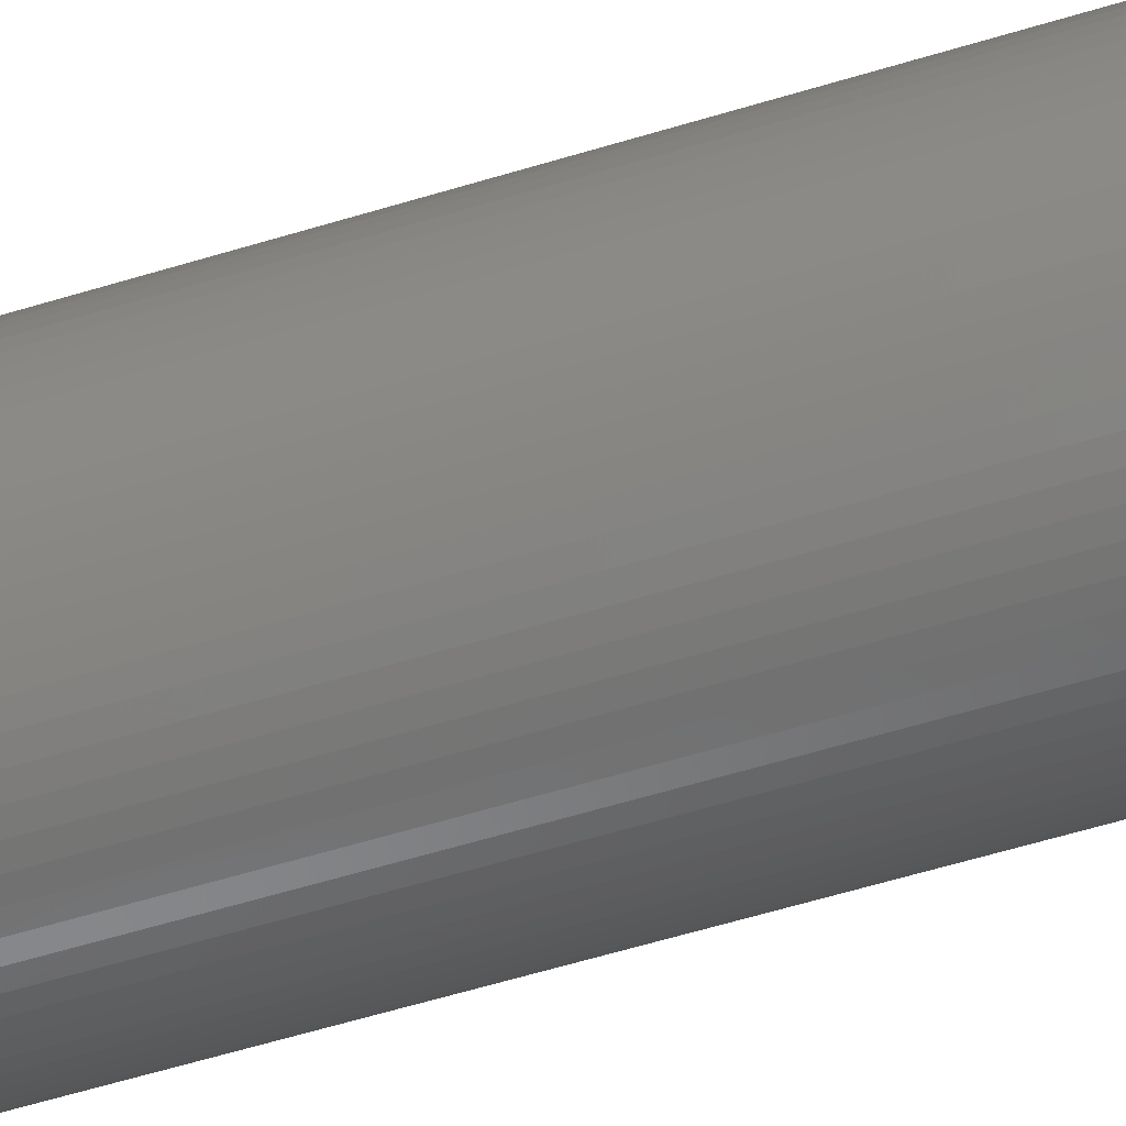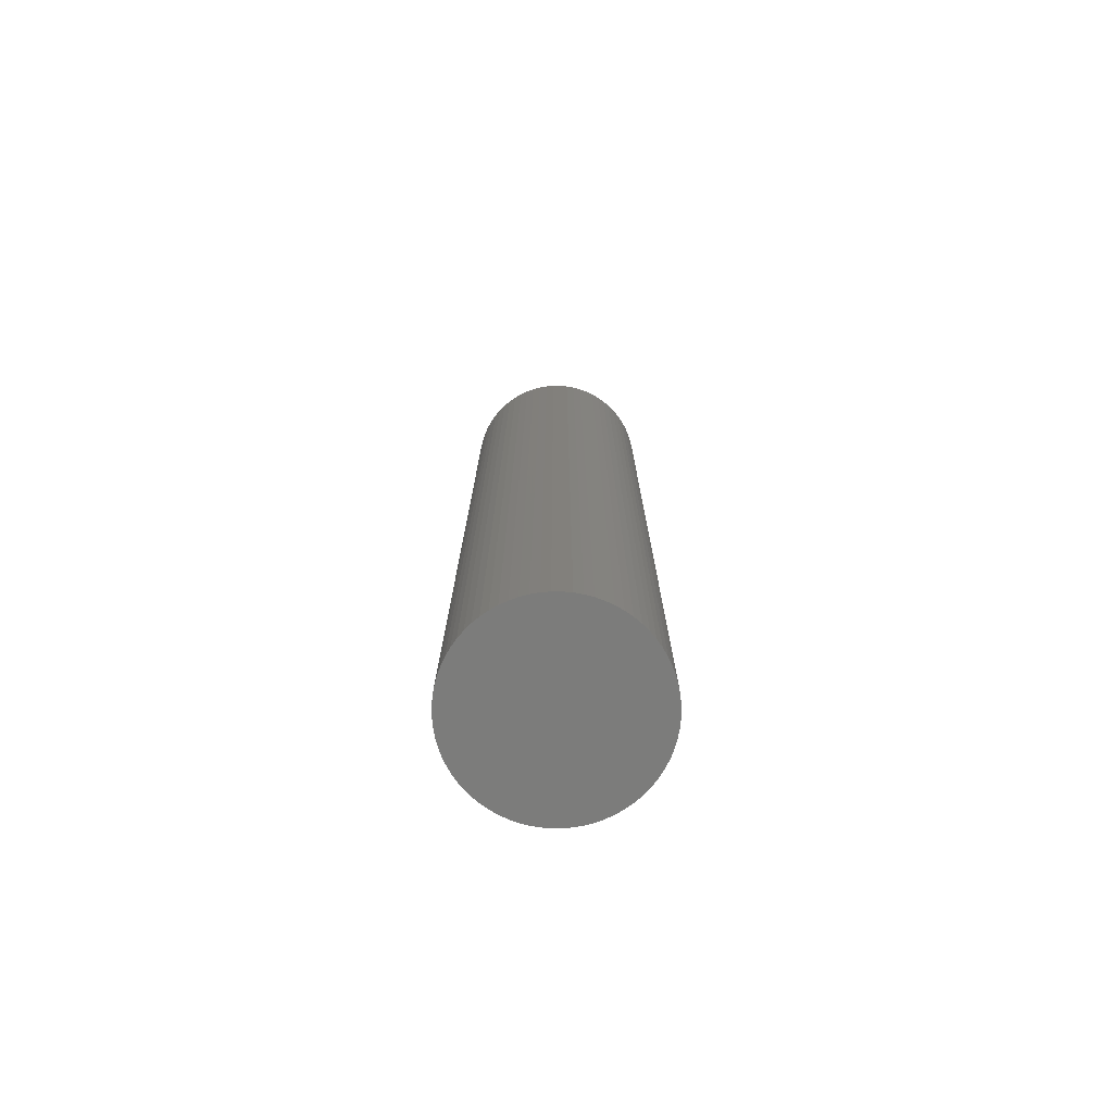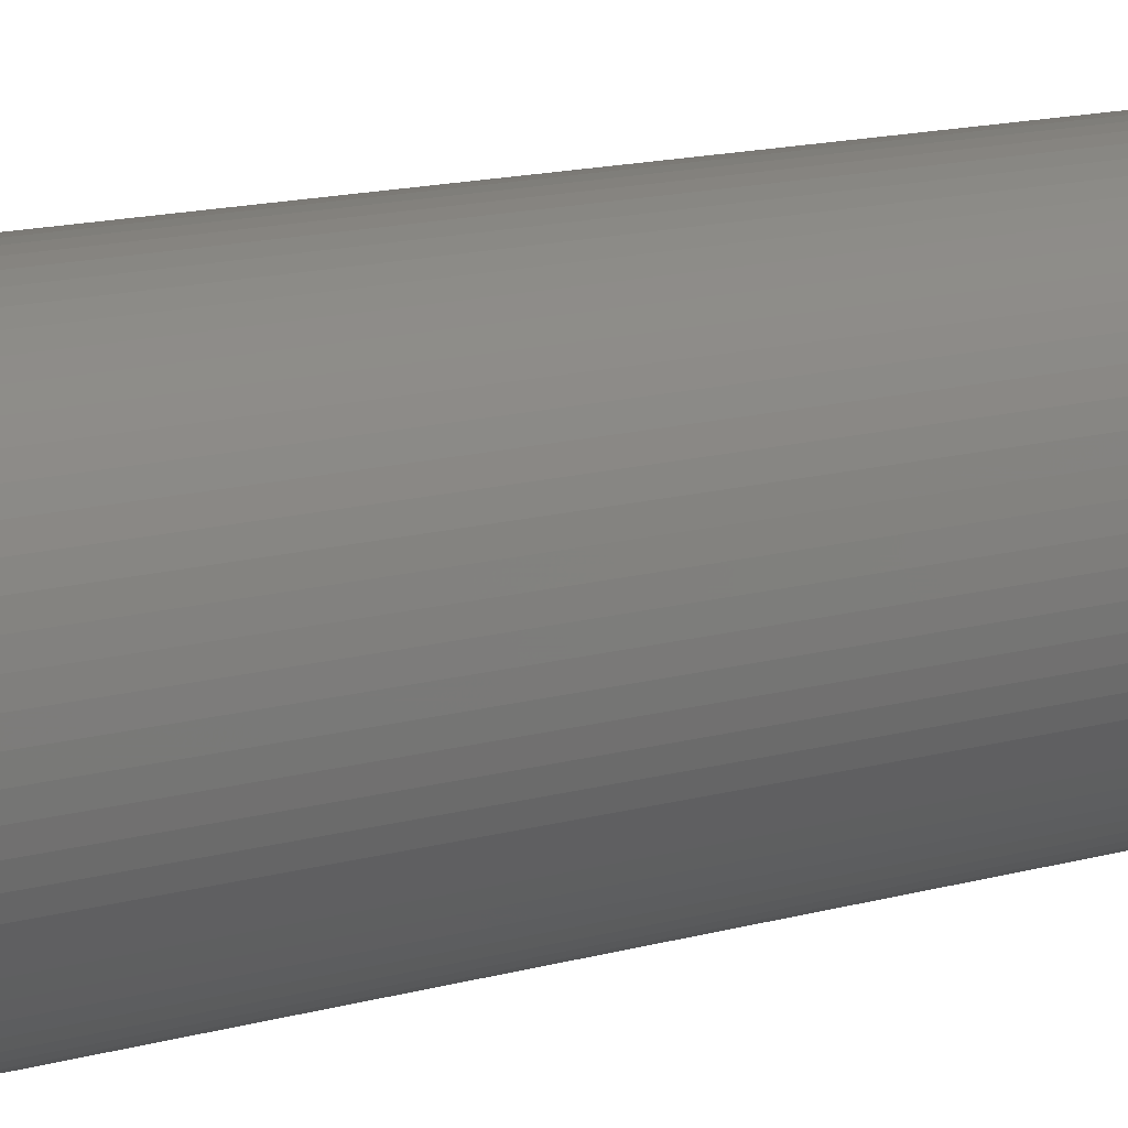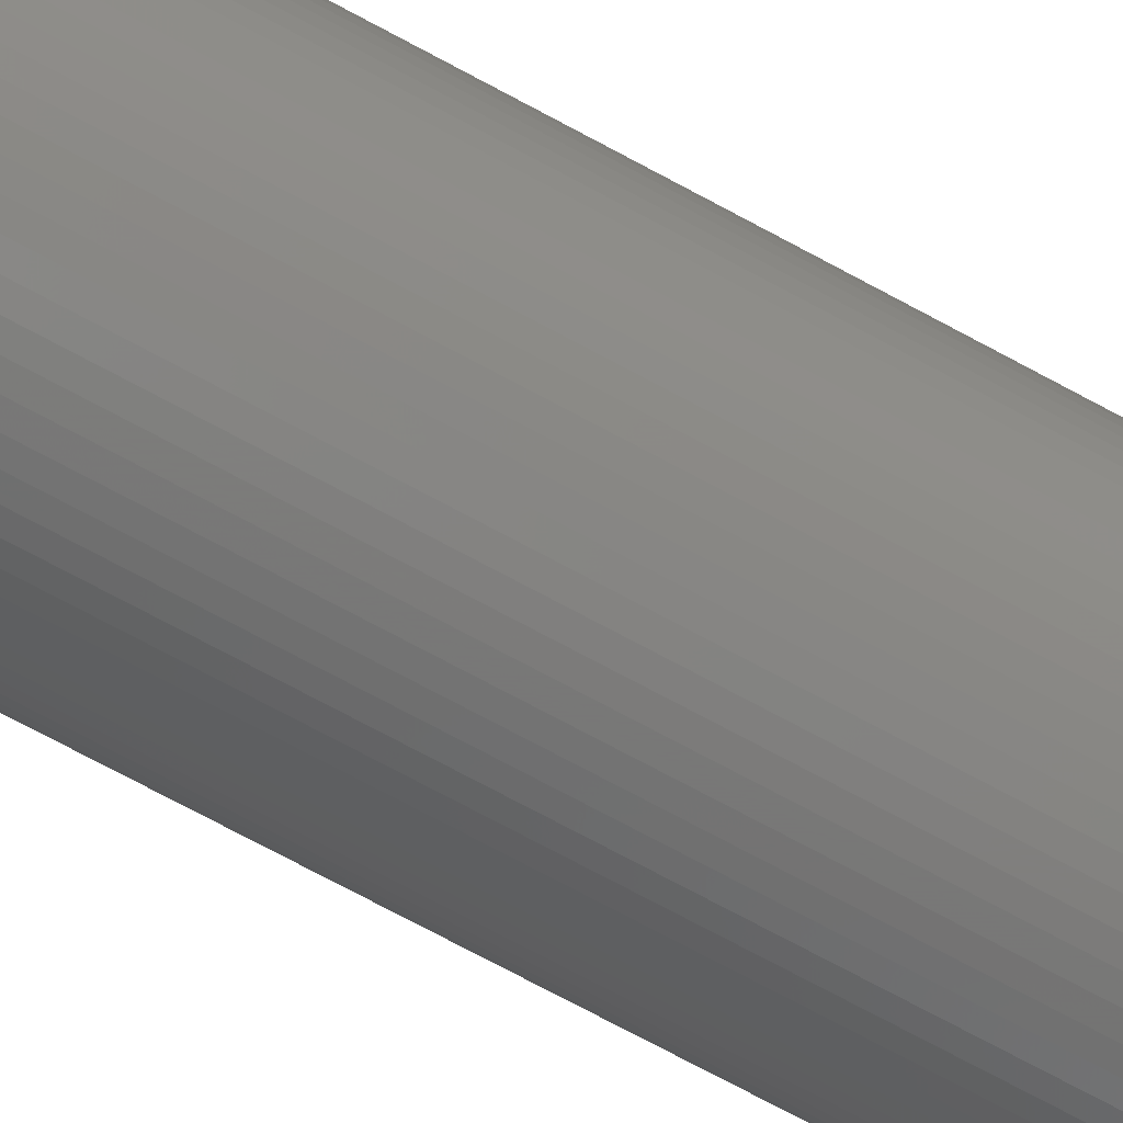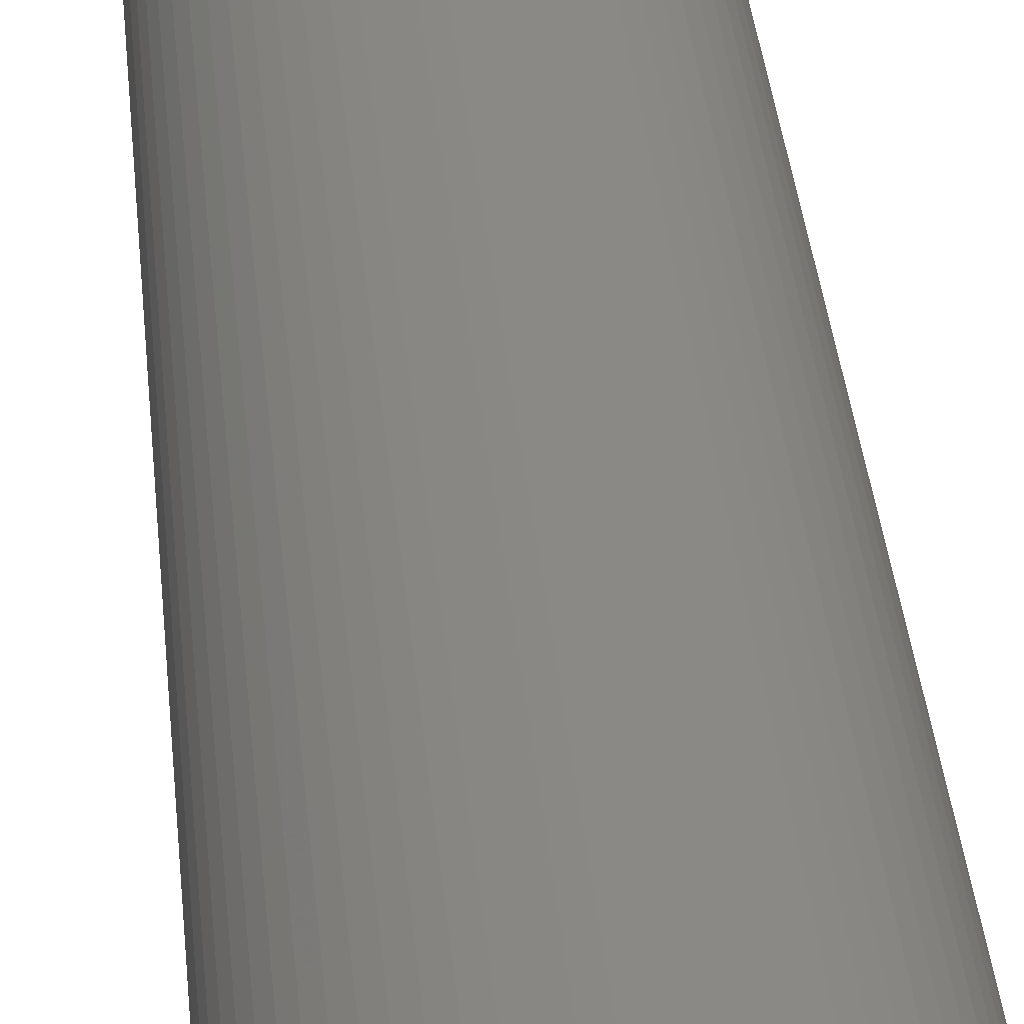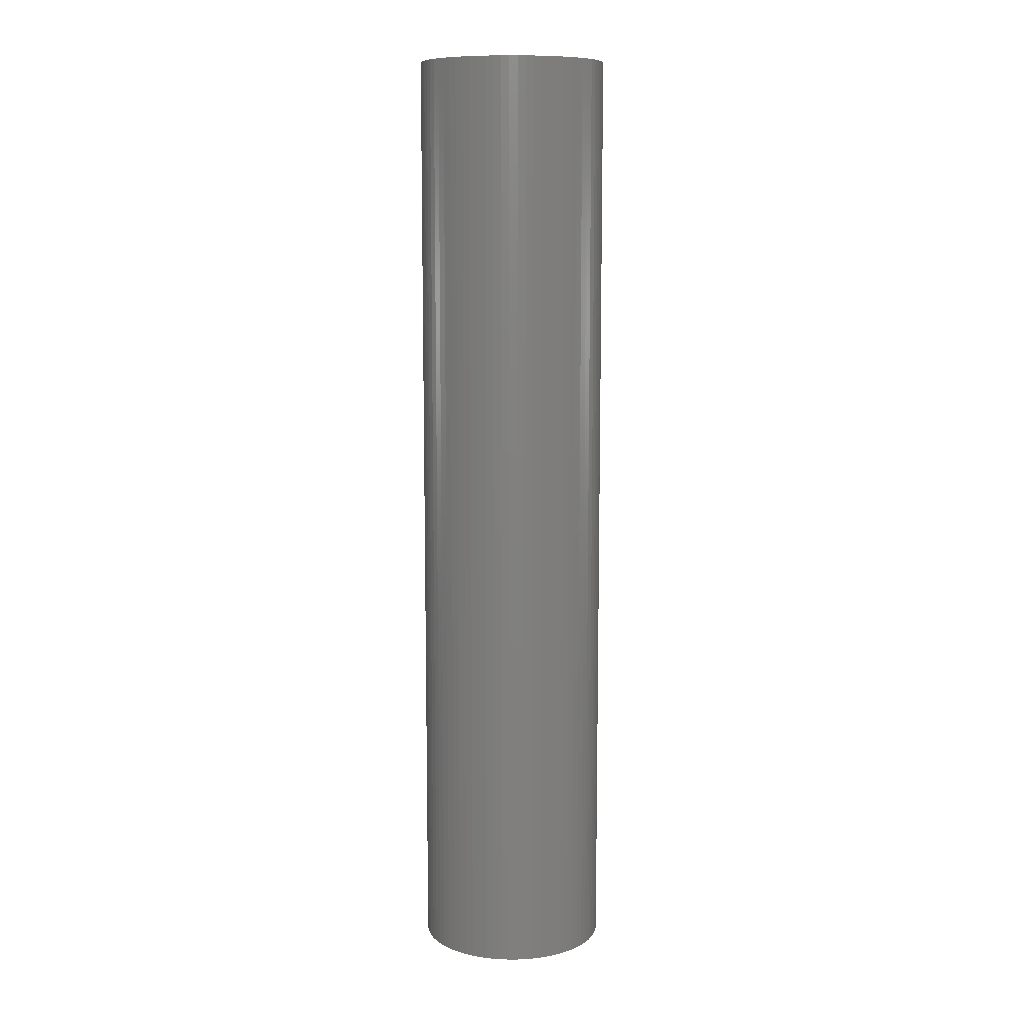
<metadata>
{"format":"stl","ext":"stl","renderer":"f3d","projection":"perspective","resolution":1024,"background":"white","views":[{"elev":-56.2,"azim":-72.0,"up":"+Z"},{"elev":-75.6,"azim":37.4,"up":"+Y"},{"elev":9.8,"azim":-131.9,"up":"+Z"},{"elev":-72.7,"azim":-118.4,"up":"+Z"},{"elev":28.5,"azim":175.7,"up":"+Z"},{"elev":9.9,"azim":-18.4,"up":"+Y"}]}
</metadata>
<code>
# stl→obj: 144 verts, 284 faces
v 0.04981 -0.25 1.629
v 0.05 0.25 1.625
v 0.04981 0.25 1.629
v 0.05 -0.25 1.625
v 0.04924 -0.25 1.634
v 0.04924 0.25 1.634
v 0.0483 -0.25 1.638
v 0.0483 0.25 1.638
v 0.04698 -0.25 1.642
v 0.04698 0.25 1.642
v 0.04532 -0.25 1.646
v 0.04532 0.25 1.646
v 0.0433 -0.25 1.65
v 0.0433 0.25 1.65
v 0.04096 -0.25 1.654
v 0.04096 0.25 1.654
v 0.0383 -0.25 1.657
v 0.0383 0.25 1.657
v 0.03536 -0.25 1.66
v 0.03536 0.25 1.66
v 0.03214 0.25 1.663
v 0.03214 -0.25 1.663
v 0.02868 0.25 1.666
v 0.02868 -0.25 1.666
v 0.025 0.25 1.668
v 0.025 -0.25 1.668
v 0.02113 0.25 1.67
v 0.02113 -0.25 1.67
v 0.0171 0.25 1.672
v 0.0171 -0.25 1.672
v 0.01294 0.25 1.673
v 0.01294 -0.25 1.673
v 0.008682 0.25 1.674
v 0.008682 -0.25 1.674
v 0.004358 0.25 1.675
v 0.004358 -0.25 1.675
v 0 0.25 1.675
v 0 -0.25 1.675
v -0.004358 0.25 1.675
v -0.004358 -0.25 1.675
v -0.008682 0.25 1.674
v -0.008682 -0.25 1.674
v -0.01294 0.25 1.673
v -0.01294 -0.25 1.673
v -0.0171 0.25 1.672
v -0.0171 -0.25 1.672
v -0.02113 0.25 1.67
v -0.02113 -0.25 1.67
v -0.025 0.25 1.668
v -0.025 -0.25 1.668
v -0.02868 0.25 1.666
v -0.02868 -0.25 1.666
v -0.03214 0.25 1.663
v -0.03214 -0.25 1.663
v -0.03536 0.25 1.66
v -0.03536 -0.25 1.66
v -0.0383 -0.25 1.657
v -0.0383 0.25 1.657
v -0.04096 -0.25 1.654
v -0.04096 0.25 1.654
v -0.0433 -0.25 1.65
v -0.0433 0.25 1.65
v -0.04532 -0.25 1.646
v -0.04532 0.25 1.646
v -0.04698 -0.25 1.642
v -0.04698 0.25 1.642
v -0.0483 -0.25 1.638
v -0.0483 0.25 1.638
v -0.04924 -0.25 1.634
v -0.04924 0.25 1.634
v -0.04981 -0.25 1.629
v -0.04981 0.25 1.629
v -0.05 -0.25 1.625
v -0.05 0.25 1.625
v -0.04981 -0.25 1.621
v -0.04981 0.25 1.621
v -0.04924 -0.25 1.616
v -0.04924 0.25 1.616
v -0.0483 -0.25 1.612
v -0.0483 0.25 1.612
v -0.04698 -0.25 1.608
v -0.04698 0.25 1.608
v -0.04532 -0.25 1.604
v -0.04532 0.25 1.604
v -0.0433 -0.25 1.6
v -0.0433 0.25 1.6
v -0.04096 -0.25 1.596
v -0.04096 0.25 1.596
v -0.0383 -0.25 1.593
v -0.0383 0.25 1.593
v -0.03536 -0.25 1.59
v -0.03536 0.25 1.59
v -0.03214 0.25 1.587
v -0.03214 -0.25 1.587
v -0.02868 0.25 1.584
v -0.02868 -0.25 1.584
v -0.025 0.25 1.582
v -0.025 -0.25 1.582
v -0.02113 0.25 1.58
v -0.02113 -0.25 1.58
v -0.0171 0.25 1.578
v -0.0171 -0.25 1.578
v -0.01294 0.25 1.577
v -0.01294 -0.25 1.577
v -0.008682 0.25 1.576
v -0.008682 -0.25 1.576
v -0.004358 0.25 1.575
v -0.004358 -0.25 1.575
v 0 0.25 1.575
v 0 -0.25 1.575
v 0.004358 0.25 1.575
v 0.004358 -0.25 1.575
v 0.008682 0.25 1.576
v 0.008682 -0.25 1.576
v 0.01294 0.25 1.577
v 0.01294 -0.25 1.577
v 0.0171 0.25 1.578
v 0.0171 -0.25 1.578
v 0.02113 0.25 1.58
v 0.02113 -0.25 1.58
v 0.025 0.25 1.582
v 0.025 -0.25 1.582
v 0.02868 0.25 1.584
v 0.02868 -0.25 1.584
v 0.03214 0.25 1.587
v 0.03214 -0.25 1.587
v 0.03536 0.25 1.59
v 0.03536 -0.25 1.59
v 0.0383 -0.25 1.593
v 0.0383 0.25 1.593
v 0.04096 -0.25 1.596
v 0.04096 0.25 1.596
v 0.0433 -0.25 1.6
v 0.0433 0.25 1.6
v 0.04532 -0.25 1.604
v 0.04532 0.25 1.604
v 0.04698 -0.25 1.608
v 0.04698 0.25 1.608
v 0.0483 -0.25 1.612
v 0.0483 0.25 1.612
v 0.04924 -0.25 1.616
v 0.04924 0.25 1.616
v 0.04981 -0.25 1.621
v 0.04981 0.25 1.621
f 1 2 3
f 2 1 4
f 5 3 6
f 3 5 1
f 7 6 8
f 6 7 5
f 9 8 10
f 8 9 7
f 11 10 12
f 10 11 9
f 13 12 14
f 12 13 11
f 15 14 16
f 14 15 13
f 17 16 18
f 16 17 15
f 19 18 20
f 18 19 17
f 21 19 20
f 19 21 22
f 23 22 21
f 22 23 24
f 25 24 23
f 24 25 26
f 27 26 25
f 26 27 28
f 29 28 27
f 28 29 30
f 31 30 29
f 30 31 32
f 33 32 31
f 32 33 34
f 35 34 33
f 34 35 36
f 37 36 35
f 36 37 38
f 39 38 37
f 38 39 40
f 41 40 39
f 40 41 42
f 43 42 41
f 42 43 44
f 45 44 43
f 44 45 46
f 47 46 45
f 46 47 48
f 49 48 47
f 48 49 50
f 51 50 49
f 50 51 52
f 53 52 51
f 52 53 54
f 55 54 53
f 54 55 56
f 57 55 58
f 55 57 56
f 59 58 60
f 58 59 57
f 61 60 62
f 60 61 59
f 63 62 64
f 62 63 61
f 65 64 66
f 64 65 63
f 67 66 68
f 66 67 65
f 69 68 70
f 68 69 67
f 71 70 72
f 70 71 69
f 73 72 74
f 72 73 71
f 75 74 76
f 74 75 73
f 77 76 78
f 76 77 75
f 79 78 80
f 78 79 77
f 81 80 82
f 80 81 79
f 83 82 84
f 82 83 81
f 85 84 86
f 84 85 83
f 87 86 88
f 86 87 85
f 89 88 90
f 88 89 87
f 91 90 92
f 90 91 89
f 91 93 94
f 93 91 92
f 94 95 96
f 95 94 93
f 96 97 98
f 97 96 95
f 98 99 100
f 99 98 97
f 100 101 102
f 101 100 99
f 102 103 104
f 103 102 101
f 104 105 106
f 105 104 103
f 106 107 108
f 107 106 105
f 108 109 110
f 109 108 107
f 110 111 112
f 111 110 109
f 112 113 114
f 113 112 111
f 114 115 116
f 115 114 113
f 116 117 118
f 117 116 115
f 118 119 120
f 119 118 117
f 120 121 122
f 121 120 119
f 122 123 124
f 123 122 121
f 124 125 126
f 125 124 123
f 126 127 128
f 127 126 125
f 129 127 130
f 127 129 128
f 131 130 132
f 130 131 129
f 133 132 134
f 132 133 131
f 135 134 136
f 134 135 133
f 137 136 138
f 136 137 135
f 139 138 140
f 138 139 137
f 141 140 142
f 140 141 139
f 143 142 144
f 142 143 141
f 4 144 2
f 144 4 143
f 35 39 37
f 33 39 35
f 33 41 39
f 31 41 33
f 31 43 41
f 29 43 31
f 29 45 43
f 27 45 29
f 27 47 45
f 25 47 27
f 25 49 47
f 23 49 25
f 23 51 49
f 21 51 23
f 21 53 51
f 20 53 21
f 20 55 53
f 18 55 20
f 18 58 55
f 16 58 18
f 16 60 58
f 14 60 16
f 14 62 60
f 12 62 14
f 12 64 62
f 10 64 12
f 10 66 64
f 8 66 10
f 8 68 66
f 6 68 8
f 6 70 68
f 3 70 6
f 3 72 70
f 2 72 3
f 2 74 72
f 144 74 2
f 144 76 74
f 142 76 144
f 142 78 76
f 140 78 142
f 140 80 78
f 138 80 140
f 138 82 80
f 136 82 138
f 136 84 82
f 134 84 136
f 134 86 84
f 132 86 134
f 132 88 86
f 130 88 132
f 130 90 88
f 127 90 130
f 127 92 90
f 125 92 127
f 125 93 92
f 123 93 125
f 123 95 93
f 121 95 123
f 121 97 95
f 119 97 121
f 119 99 97
f 117 99 119
f 117 101 99
f 115 101 117
f 115 103 101
f 113 103 115
f 113 105 103
f 111 105 113
f 111 107 105
f 107 111 109
f 40 36 38
f 42 36 40
f 42 34 36
f 44 34 42
f 44 32 34
f 46 32 44
f 46 30 32
f 48 30 46
f 48 28 30
f 50 28 48
f 50 26 28
f 52 26 50
f 52 24 26
f 54 24 52
f 54 22 24
f 56 22 54
f 56 19 22
f 57 19 56
f 57 17 19
f 59 17 57
f 59 15 17
f 61 15 59
f 61 13 15
f 63 13 61
f 63 11 13
f 65 11 63
f 65 9 11
f 67 9 65
f 67 7 9
f 69 7 67
f 69 5 7
f 71 5 69
f 71 1 5
f 73 1 71
f 73 4 1
f 75 4 73
f 75 143 4
f 77 143 75
f 77 141 143
f 79 141 77
f 79 139 141
f 81 139 79
f 81 137 139
f 83 137 81
f 83 135 137
f 85 135 83
f 85 133 135
f 87 133 85
f 87 131 133
f 89 131 87
f 89 129 131
f 91 129 89
f 91 128 129
f 94 128 91
f 94 126 128
f 96 126 94
f 96 124 126
f 98 124 96
f 98 122 124
f 100 122 98
f 100 120 122
f 102 120 100
f 102 118 120
f 104 118 102
f 104 116 118
f 106 116 104
f 106 114 116
f 108 114 106
f 108 112 114
f 112 108 110

</code>
